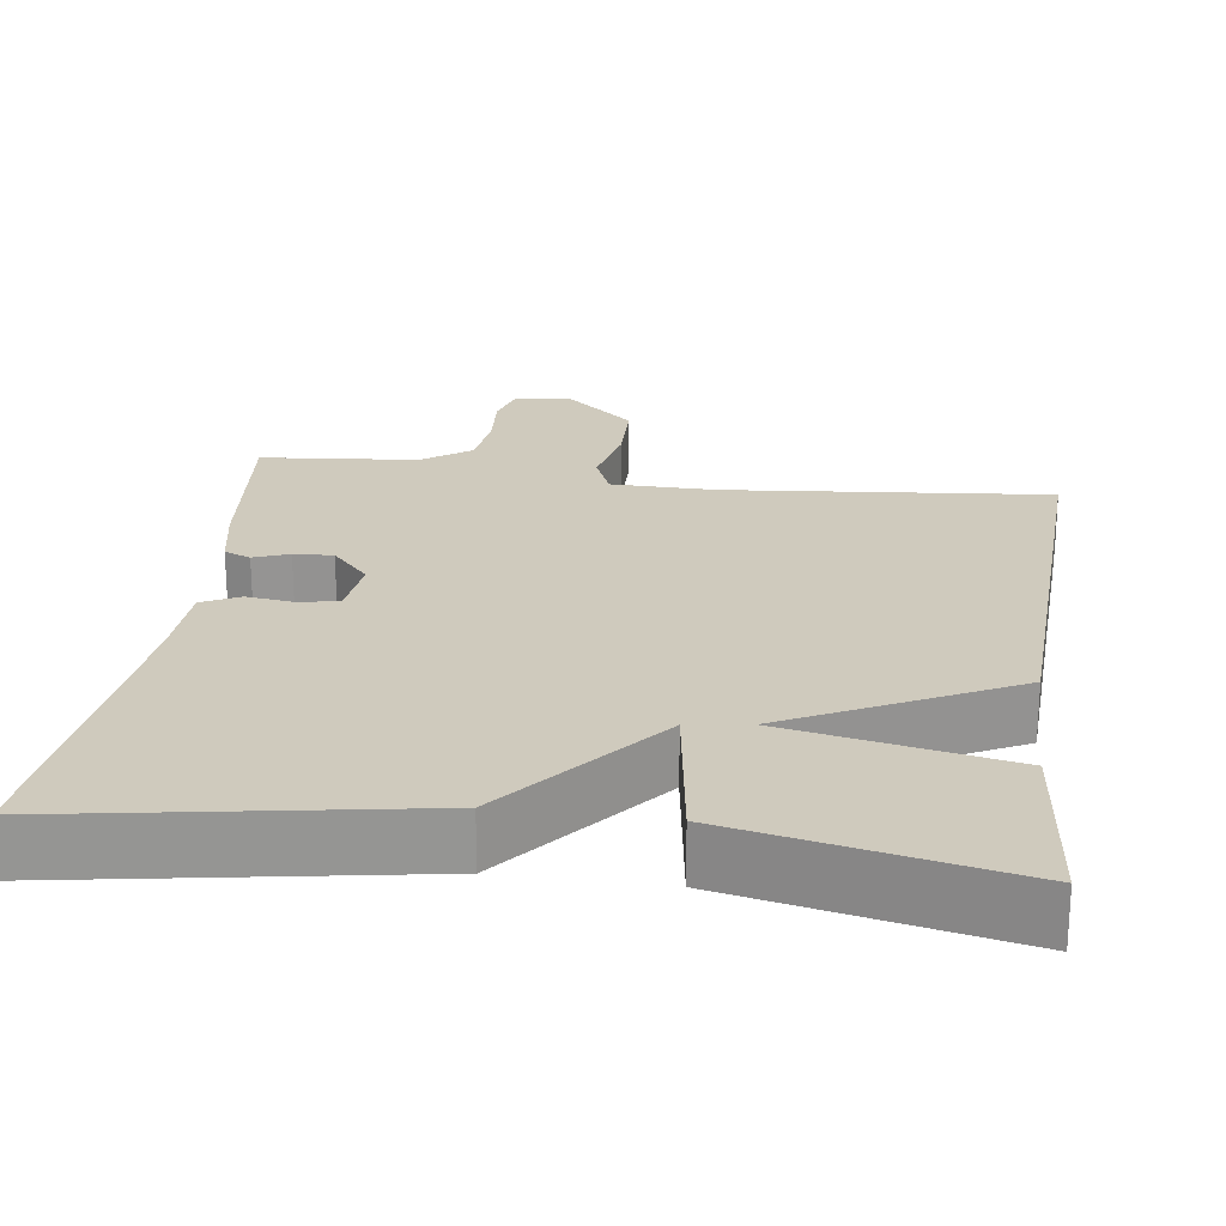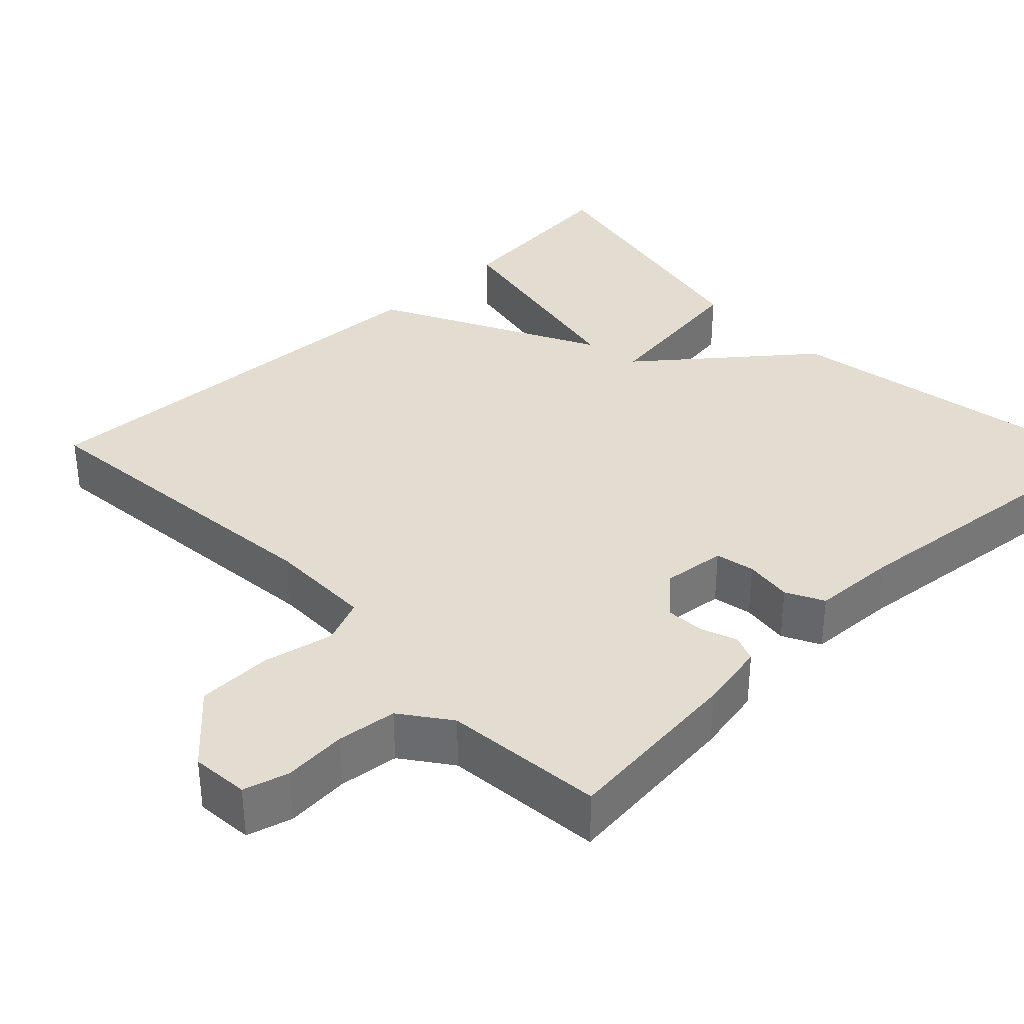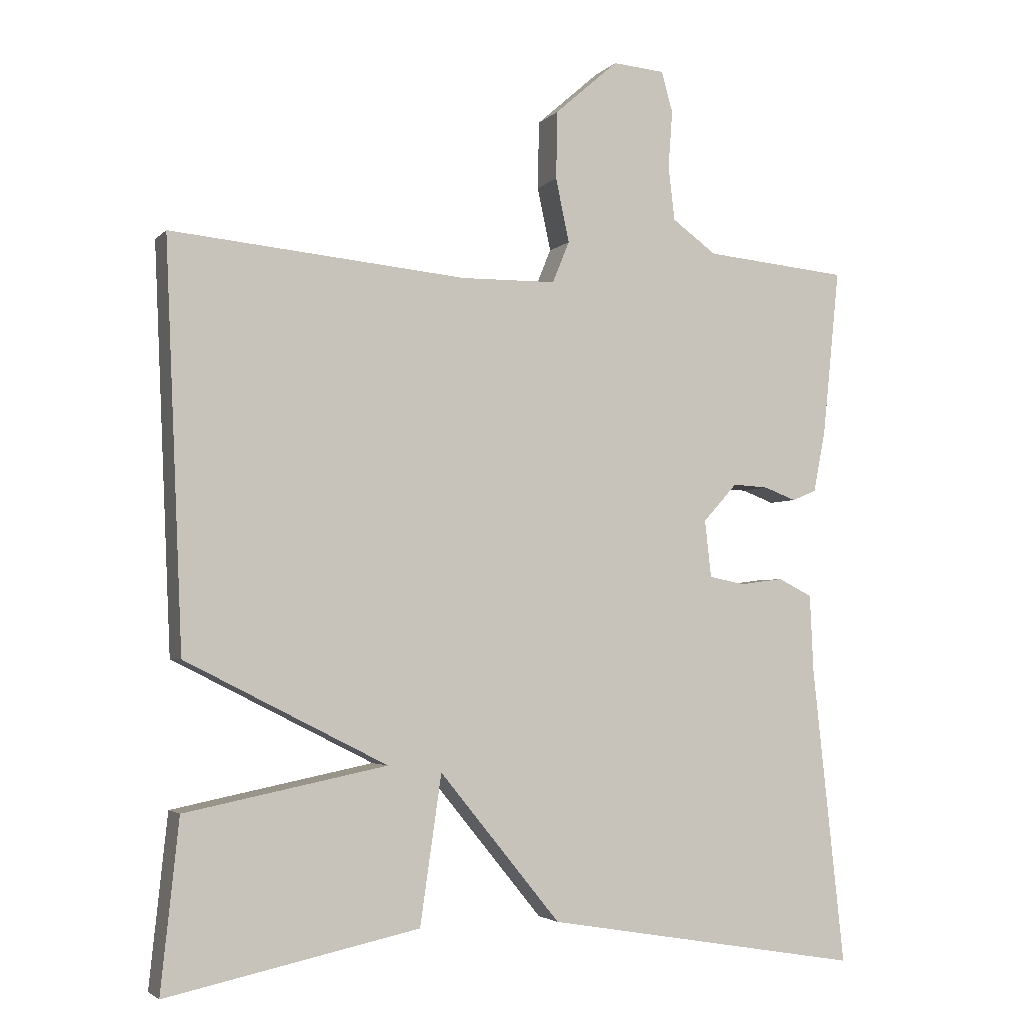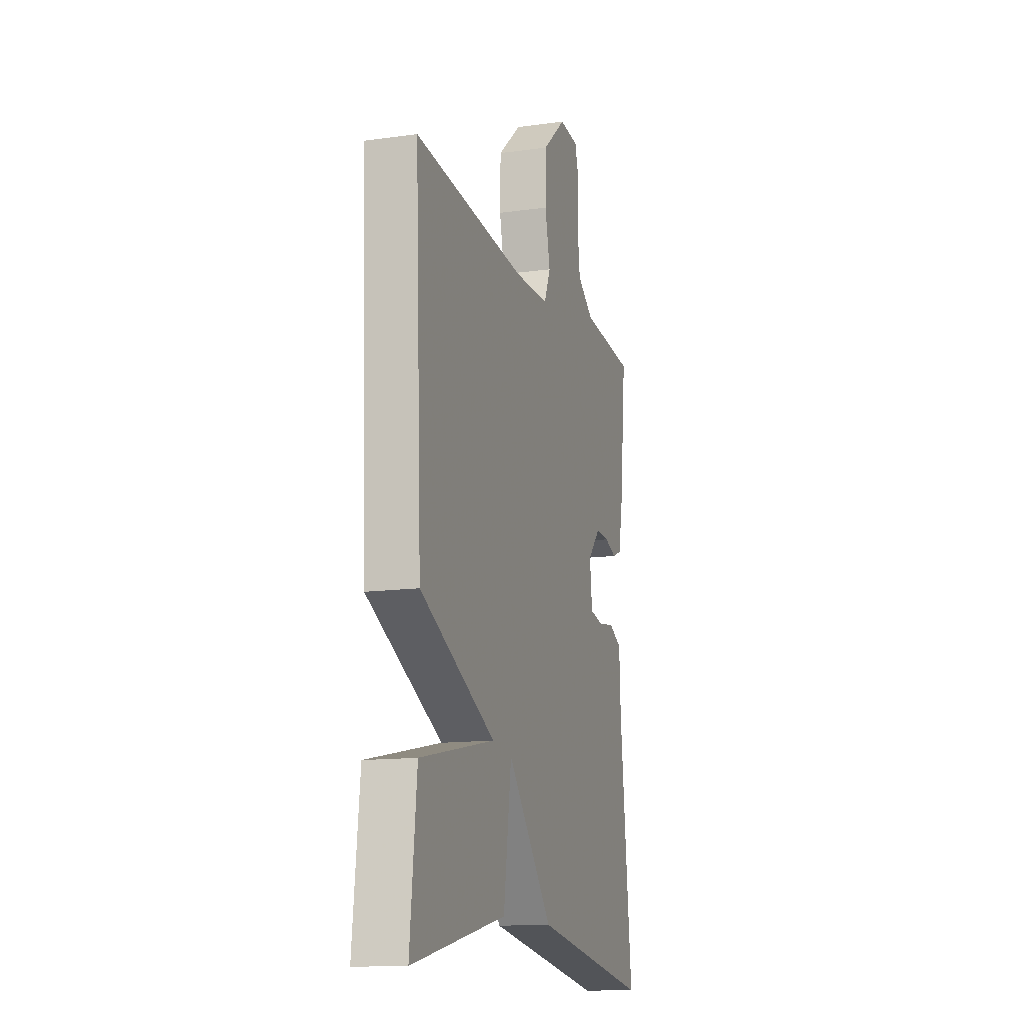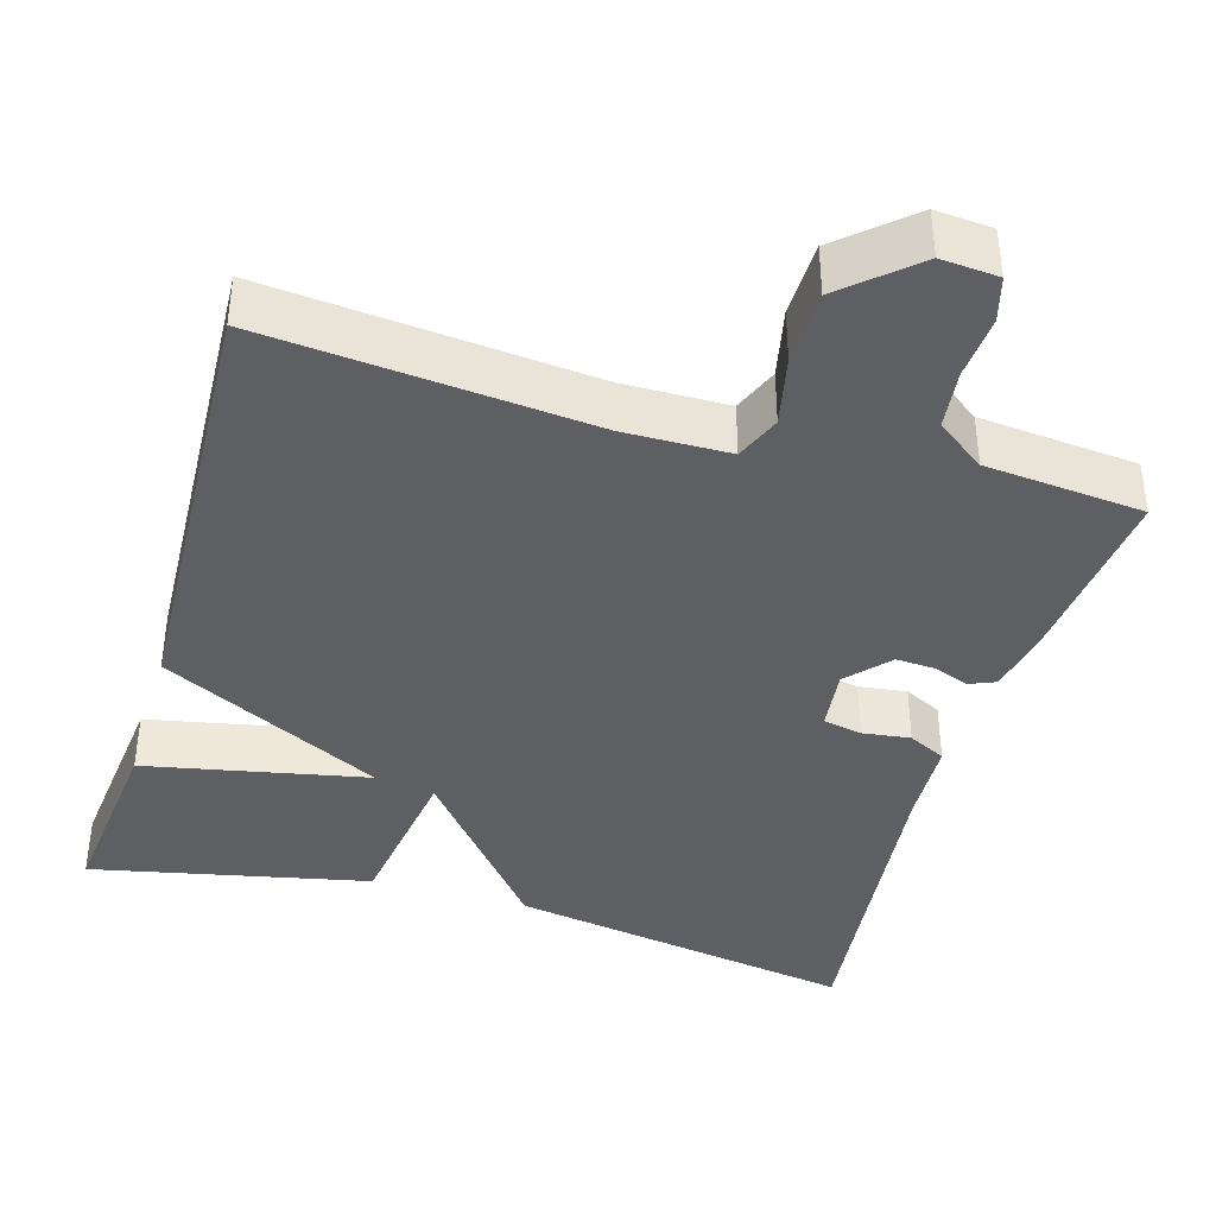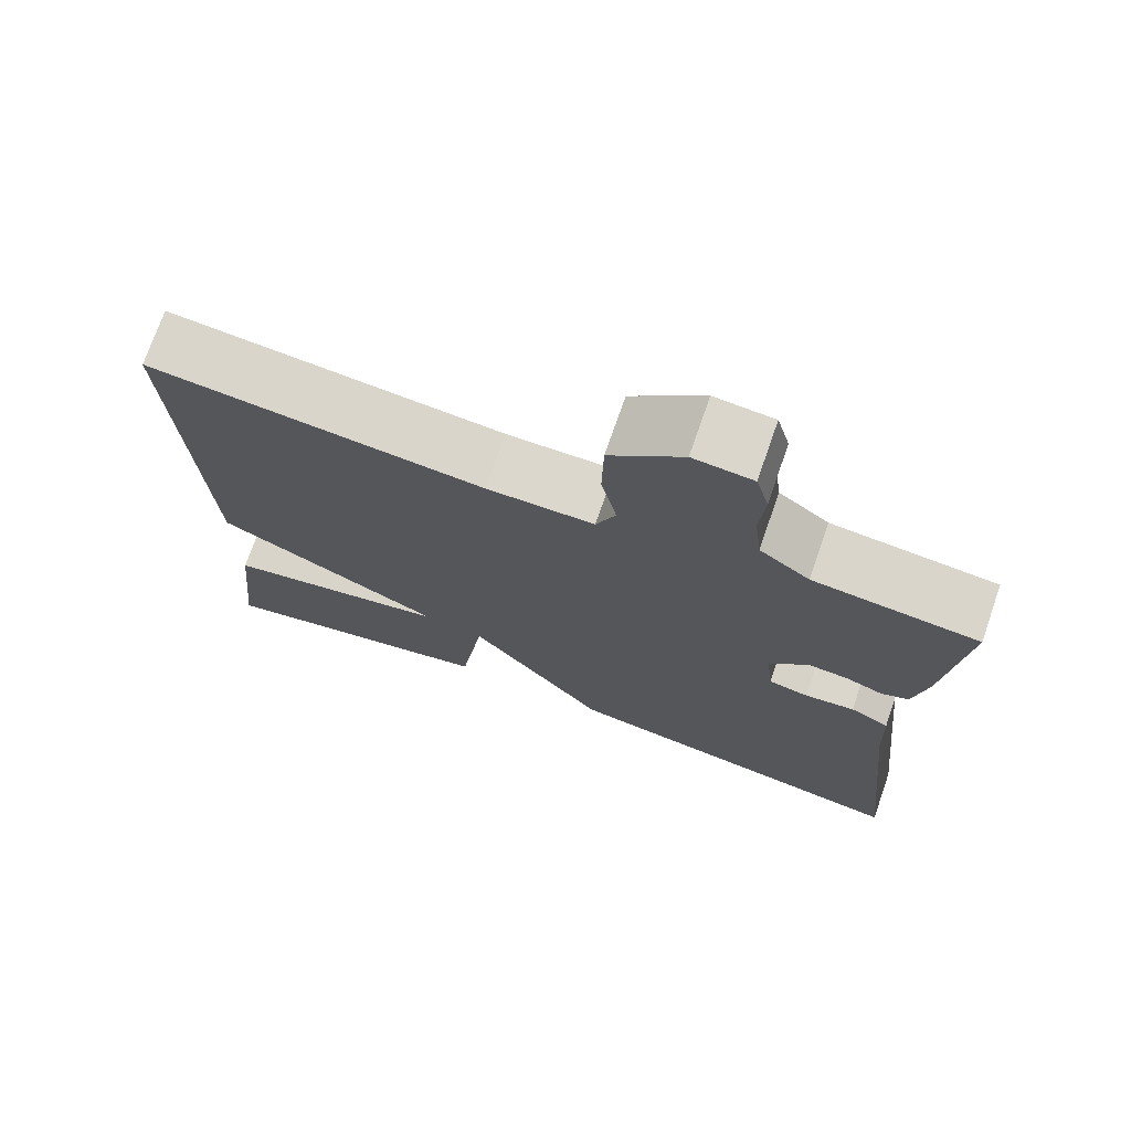
<metadata>
{"format":"obj","ext":"obj","renderer":"f3d","projection":"perspective","resolution":1024,"background":"white","views":[{"elev":22.9,"azim":-172.3,"up":"+Y"},{"elev":35.1,"azim":46.0,"up":"+Y"},{"elev":-3.4,"azim":-21.0,"up":"+Z"},{"elev":-13.6,"azim":-72.6,"up":"+Z"},{"elev":-39.6,"azim":-16.3,"up":"+Y"},{"elev":73.1,"azim":19.2,"up":"+Z"}]}
</metadata>
<code>
v -0.5 0.07 0.5
v -0.085 0.07 0.461
v 0.048 0.07 0.463
v 0.072 0.07 0.521
v 0.053 0.07 0.61
v 0.055 0.07 0.705
v 0.144 0.07 0.783
v 0.217 0.07 0.777
v 0.233 0.07 0.72
v 0.227 0.07 0.64
v 0.236 0.07 0.564
v 0.298 0.07 0.519
v 0.5 0.07 0.5
v 0.476 0.07 0.267
v 0.459 0.07 0.18
v 0.425 0.07 0.166
v 0.38 0.07 0.183
v 0.33 0.07 0.186
v 0.282 0.07 0.133
v 0.291 0.07 0.053
v 0.341 0.07 0.043
v 0.402 0.07 0.051
v 0.45 0.07 0.027
v 0.455 0.07 -0.082
v 0.5 0.07 -0.5
v 0.054 0.07 -0.425
v -0.116 0.07 -0.217
v -0.146 0.07 -0.425
v -0.5 0.07 -0.5
v -0.475 0.07 -0.263
v -0.192 0.07 -0.206
v -0.475 0.07 -0.063
v -0.5 0 0.5
v -0.085 0 0.461
v 0.048 0 0.463
v 0.072 0 0.521
v 0.053 0 0.61
v 0.055 0 0.705
v 0.144 0 0.783
v 0.217 0 0.777
v 0.233 0 0.72
v 0.227 0 0.64
v 0.236 0 0.564
v 0.298 0 0.519
v 0.5 0 0.5
v 0.476 0 0.267
v 0.459 0 0.18
v 0.425 0 0.166
v 0.38 0 0.183
v 0.33 0 0.186
v 0.282 0 0.133
v 0.291 0 0.053
v 0.341 0 0.043
v 0.402 0 0.051
v 0.45 0 0.027
v 0.455 0 -0.082
v 0.5 0 -0.5
v 0.054 0 -0.425
v -0.116 0 -0.217
v -0.146 0 -0.425
v -0.5 0 -0.5
v -0.475 0 -0.263
v -0.192 0 -0.206
v -0.475 0 -0.063
f 31 32 1 2
f 29 30 31
f 28 29 31
f 27 28 31
f 27 31 2 3
f 24 25 26 27
f 23 24 27
f 22 23 27
f 21 22 27
f 20 21 27
f 27 3 4
f 20 27 4
f 19 20 4
f 5 6 7
f 4 5 7
f 19 4 7
f 18 19 7
f 17 18 7
f 15 16 17
f 14 15 17
f 13 14 17
f 12 13 17
f 11 12 17
f 11 17 7
f 10 11 7
f 7 8 9 10
f 34 33 64 63
f 63 62 61
f 63 61 60
f 63 60 59
f 35 34 63 59
f 59 58 57 56
f 59 56 55
f 59 55 54
f 59 54 53
f 59 53 52
f 36 35 59
f 36 59 52
f 36 52 51
f 39 38 37
f 39 37 36
f 39 36 51
f 39 51 50
f 39 50 49
f 49 48 47
f 49 47 46
f 49 46 45
f 49 45 44
f 49 44 43
f 39 49 43
f 39 43 42
f 42 41 40 39
f 1 33 34 2
f 2 34 35 3
f 3 35 36 4
f 4 36 37 5
f 5 37 38 6
f 6 38 39 7
f 7 39 40 8
f 8 40 41 9
f 9 41 42 10
f 10 42 43 11
f 11 43 44 12
f 12 44 45 13
f 13 45 46 14
f 14 46 47 15
f 15 47 48 16
f 16 48 49 17
f 17 49 50 18
f 18 50 51 19
f 19 51 52 20
f 20 52 53 21
f 21 53 54 22
f 22 54 55 23
f 23 55 56 24
f 24 56 57 25
f 25 57 58 26
f 26 58 59 27
f 27 59 60 28
f 28 60 61 29
f 29 61 62 30
f 30 62 63 31
f 31 63 64 32
f 32 64 33 1

</code>
